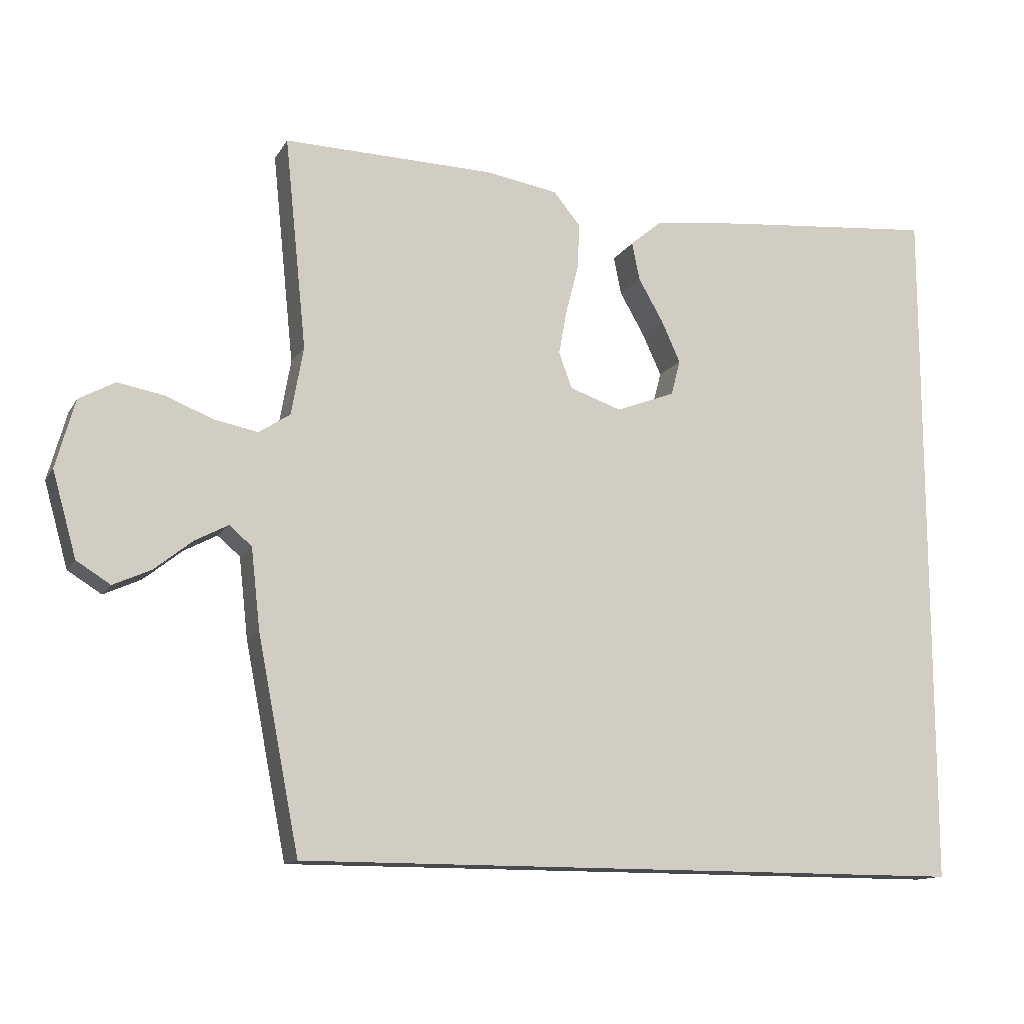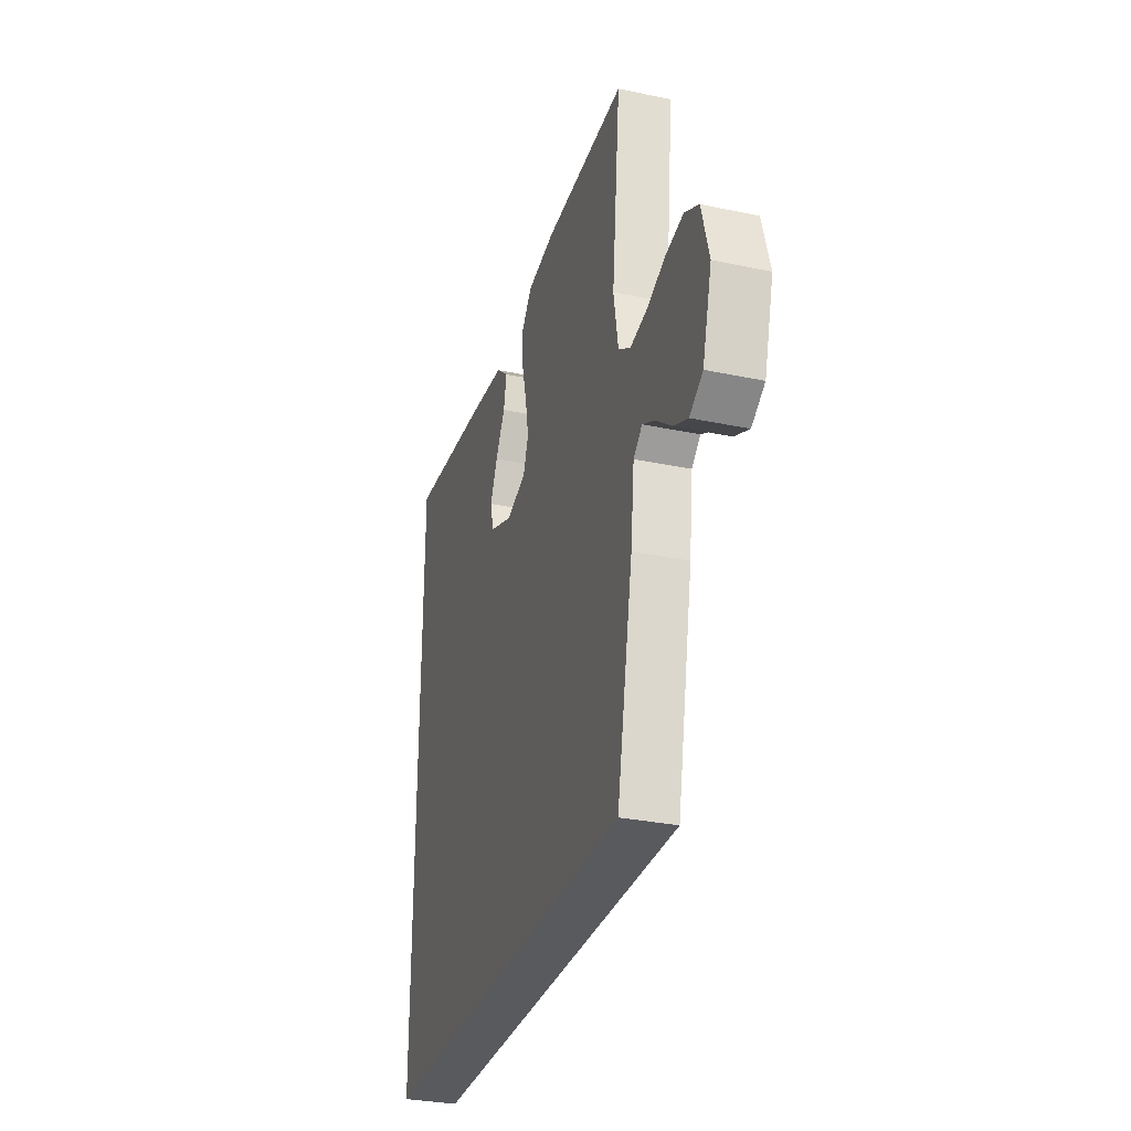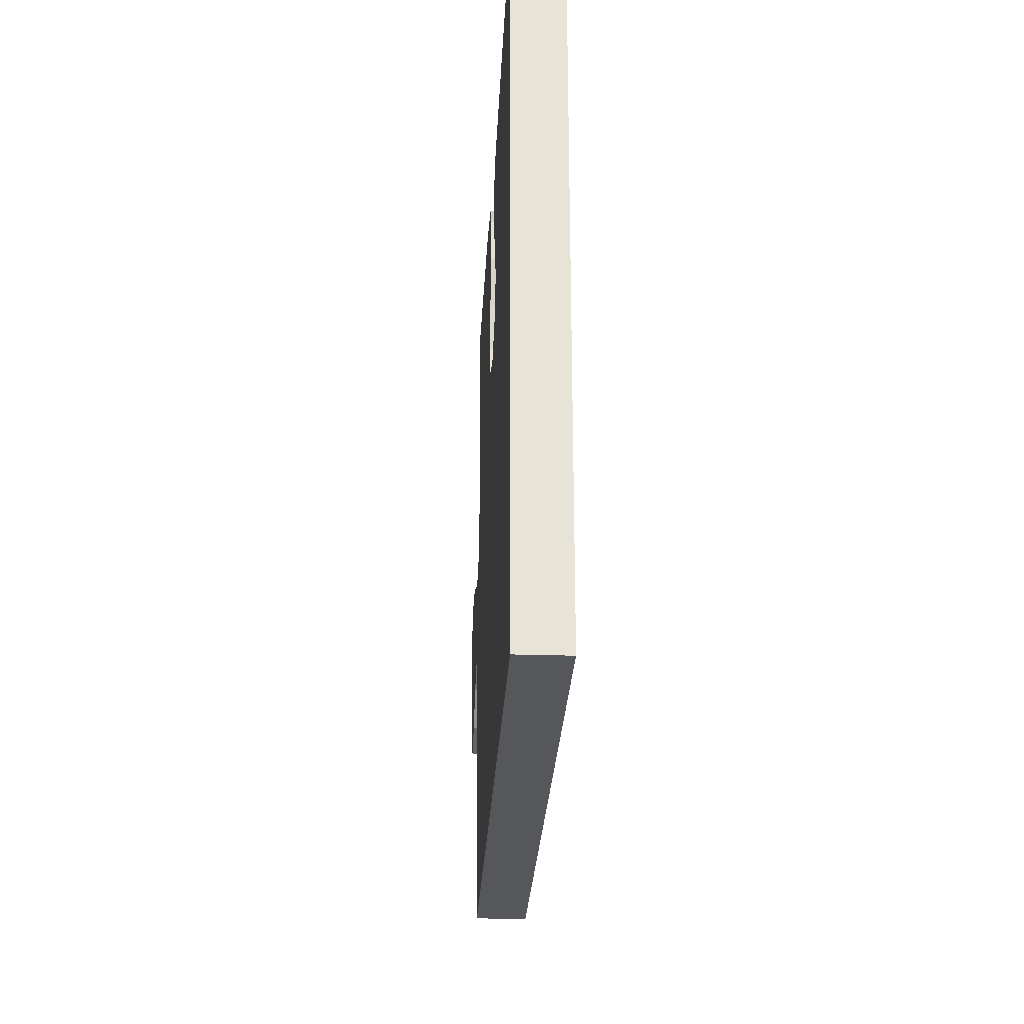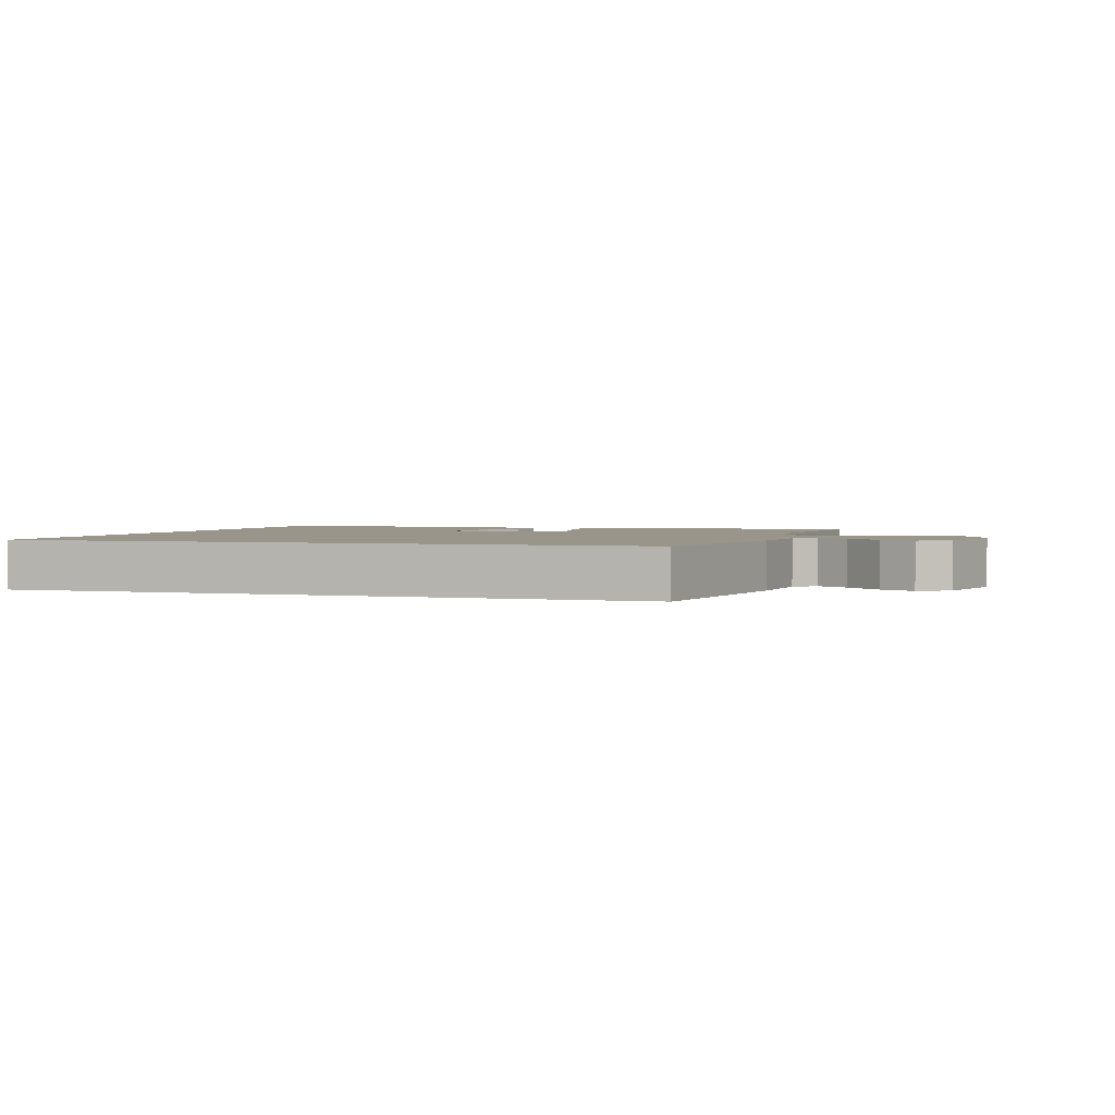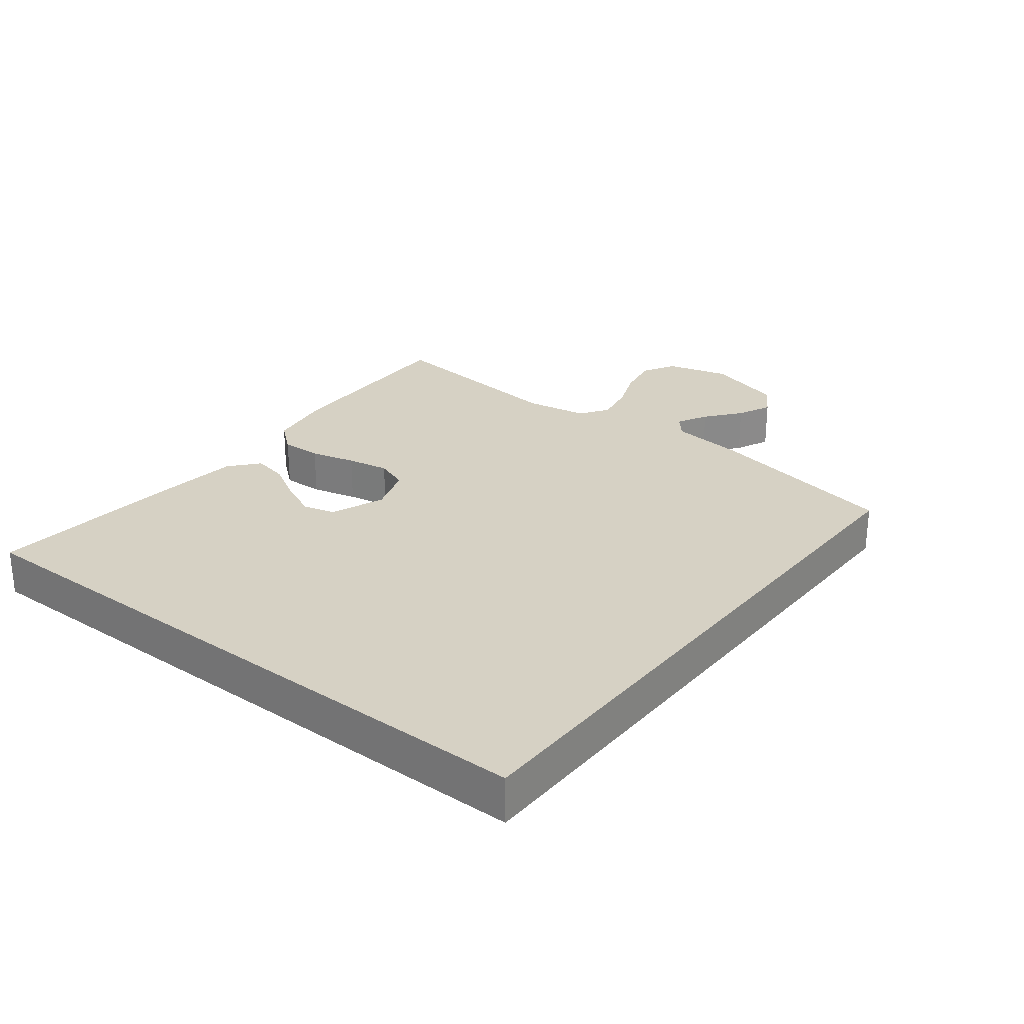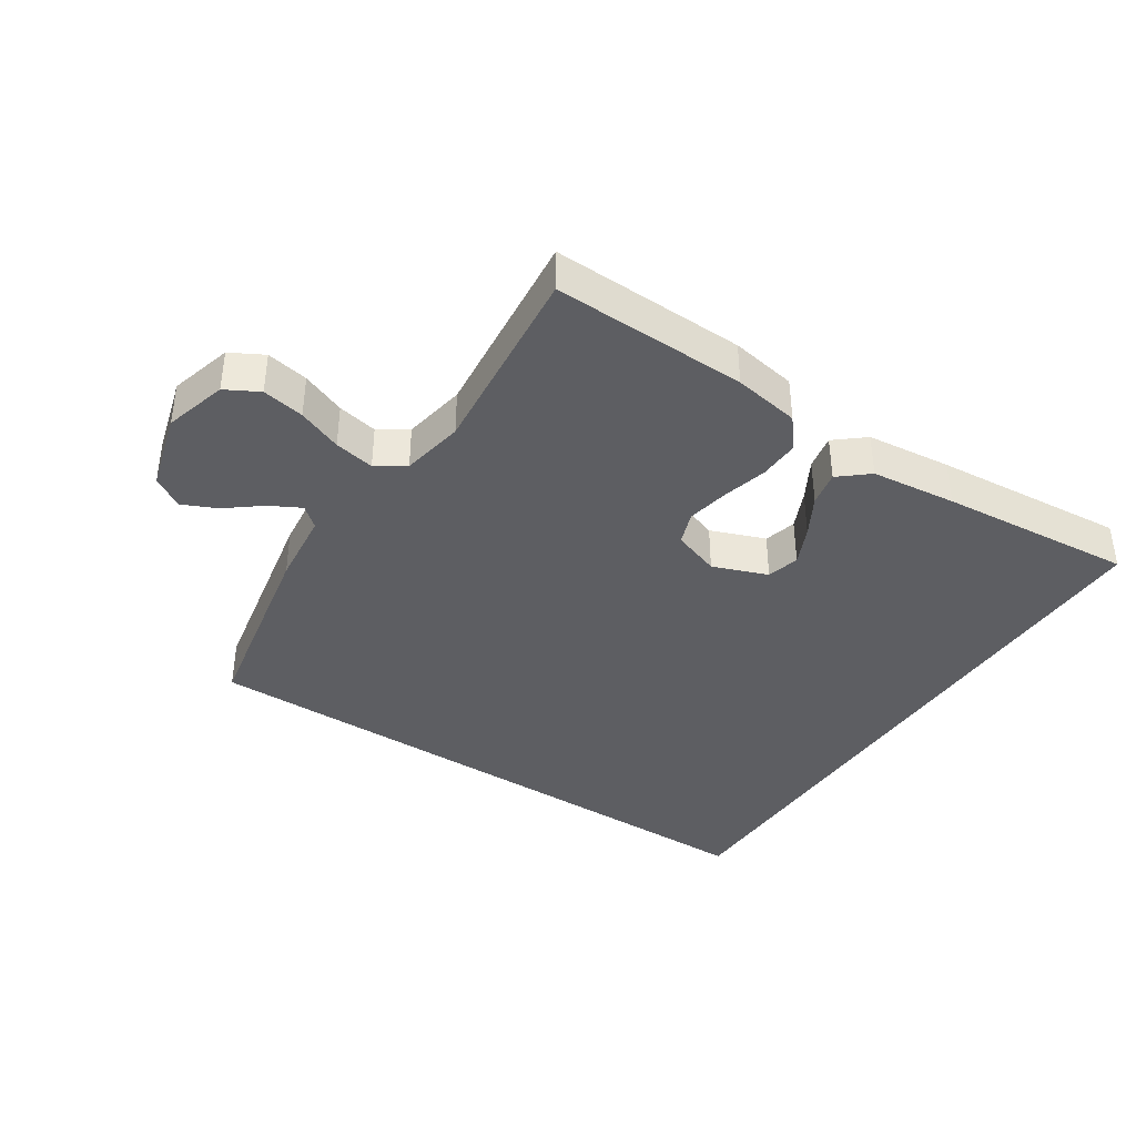
<metadata>
{"format":"obj","ext":"obj","renderer":"f3d","projection":"perspective","resolution":1024,"background":"white","views":[{"elev":-12.9,"azim":-20.0,"up":"+Z"},{"elev":-30.9,"azim":-106.8,"up":"+Z"},{"elev":-26.9,"azim":87.1,"up":"+Z"},{"elev":2.1,"azim":-162.2,"up":"+Y"},{"elev":27.0,"azim":128.1,"up":"+Y"},{"elev":-39.0,"azim":-33.4,"up":"+Y"}]}
</metadata>
<code>
v 0.5 0.07 -0.5
v -0.463 0.07 -0.5
v -0.522 0.07 -0.2
v -0.535 0.07 -0.085
v -0.567 0.07 -0.058
v -0.614 0.07 -0.083
v -0.668 0.07 -0.126
v -0.721 0.07 -0.15
v -0.769 0.07 -0.12
v -0.803 0.07 0
v -0.776 0.07 0.097
v -0.725 0.07 0.125
v -0.66 0.07 0.113
v -0.592 0.07 0.086
v -0.53 0.07 0.074
v -0.486 0.07 0.103
v -0.469 0.07 0.2
v -0.5 0.07 0.5
v -0.2 0.07 0.493
v -0.098 0.07 0.476
v -0.06 0.07 0.43
v -0.062 0.07 0.367
v -0.08 0.07 0.297
v -0.092 0.07 0.232
v -0.073 0.07 0.181
v 0 0.07 0.156
v 0.084 0.07 0.188
v 0.097 0.07 0.238
v 0.07 0.07 0.297
v 0.035 0.07 0.358
v 0.024 0.07 0.412
v 0.069 0.07 0.45
v 0.2 0.07 0.465
v 0.5 0.07 0.492
v 0.5 0 -0.5
v -0.463 0 -0.5
v -0.522 0 -0.2
v -0.535 0 -0.085
v -0.567 0 -0.058
v -0.614 0 -0.083
v -0.668 0 -0.126
v -0.721 0 -0.15
v -0.769 0 -0.12
v -0.803 0 0
v -0.776 0 0.097
v -0.725 0 0.125
v -0.66 0 0.113
v -0.592 0 0.086
v -0.53 0 0.074
v -0.486 0 0.103
v -0.469 0 0.2
v -0.5 0 0.5
v -0.2 0 0.493
v -0.098 0 0.476
v -0.06 0 0.43
v -0.062 0 0.367
v -0.08 0 0.297
v -0.092 0 0.232
v -0.073 0 0.181
v 0 0 0.156
v 0.084 0 0.188
v 0.097 0 0.238
v 0.07 0 0.297
v 0.035 0 0.358
v 0.024 0 0.412
v 0.069 0 0.45
v 0.2 0 0.465
v 0.5 0 0.492
f 32 33 34
f 31 32 34
f 30 31 34
f 29 30 34
f 28 29 34 1
f 27 28 1
f 2 3 4
f 1 2 4
f 27 1 4
f 26 27 4
f 25 26 4 5
f 24 25 5
f 23 24 5 6
f 21 22 23
f 20 21 23
f 19 20 23
f 18 19 23
f 17 18 23
f 16 17 23
f 15 16 23 6
f 9 10 11
f 8 9 11
f 7 8 11
f 6 7 11
f 15 6 11
f 14 15 11
f 11 12 13 14
f 68 67 66
f 68 66 65
f 68 65 64
f 68 64 63
f 35 68 63 62
f 35 62 61
f 38 37 36
f 38 36 35
f 38 35 61
f 38 61 60
f 39 38 60 59
f 39 59 58
f 40 39 58 57
f 57 56 55
f 57 55 54
f 57 54 53
f 57 53 52
f 57 52 51
f 57 51 50
f 40 57 50 49
f 45 44 43
f 45 43 42
f 45 42 41
f 45 41 40
f 45 40 49
f 45 49 48
f 48 47 46 45
f 1 35 36 2
f 2 36 37 3
f 3 37 38 4
f 4 38 39 5
f 5 39 40 6
f 6 40 41 7
f 7 41 42 8
f 8 42 43 9
f 9 43 44 10
f 10 44 45 11
f 11 45 46 12
f 12 46 47 13
f 13 47 48 14
f 14 48 49 15
f 15 49 50 16
f 16 50 51 17
f 17 51 52 18
f 18 52 53 19
f 19 53 54 20
f 20 54 55 21
f 21 55 56 22
f 22 56 57 23
f 23 57 58 24
f 24 58 59 25
f 25 59 60 26
f 26 60 61 27
f 27 61 62 28
f 28 62 63 29
f 29 63 64 30
f 30 64 65 31
f 31 65 66 32
f 32 66 67 33
f 33 67 68 34
f 34 68 35 1

</code>
